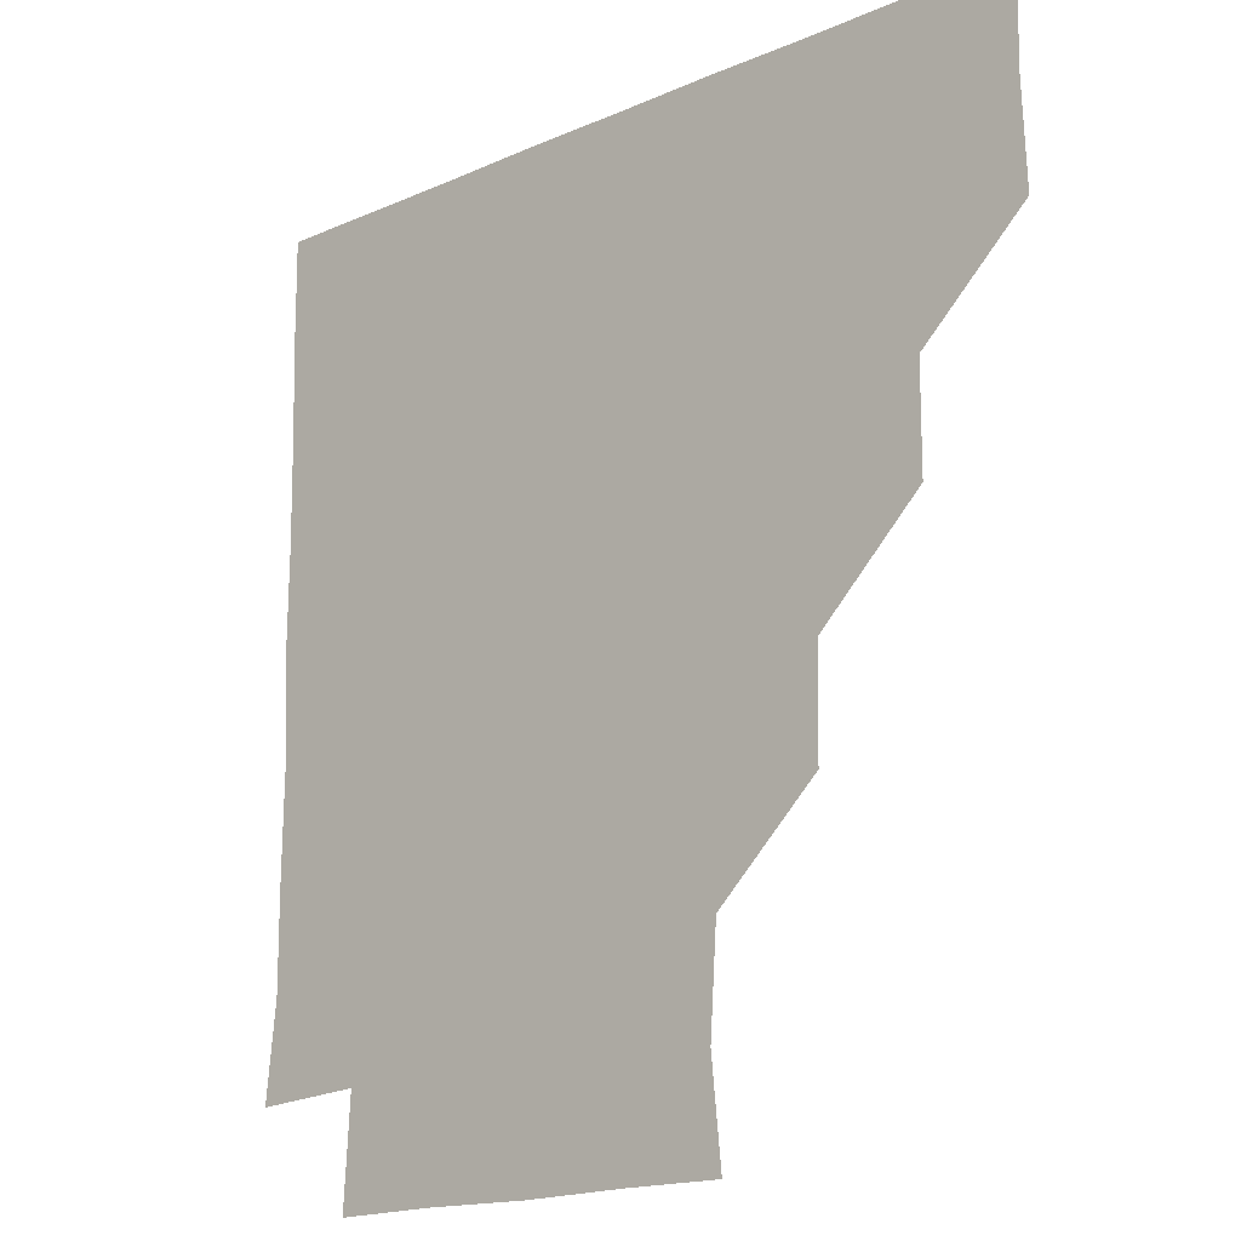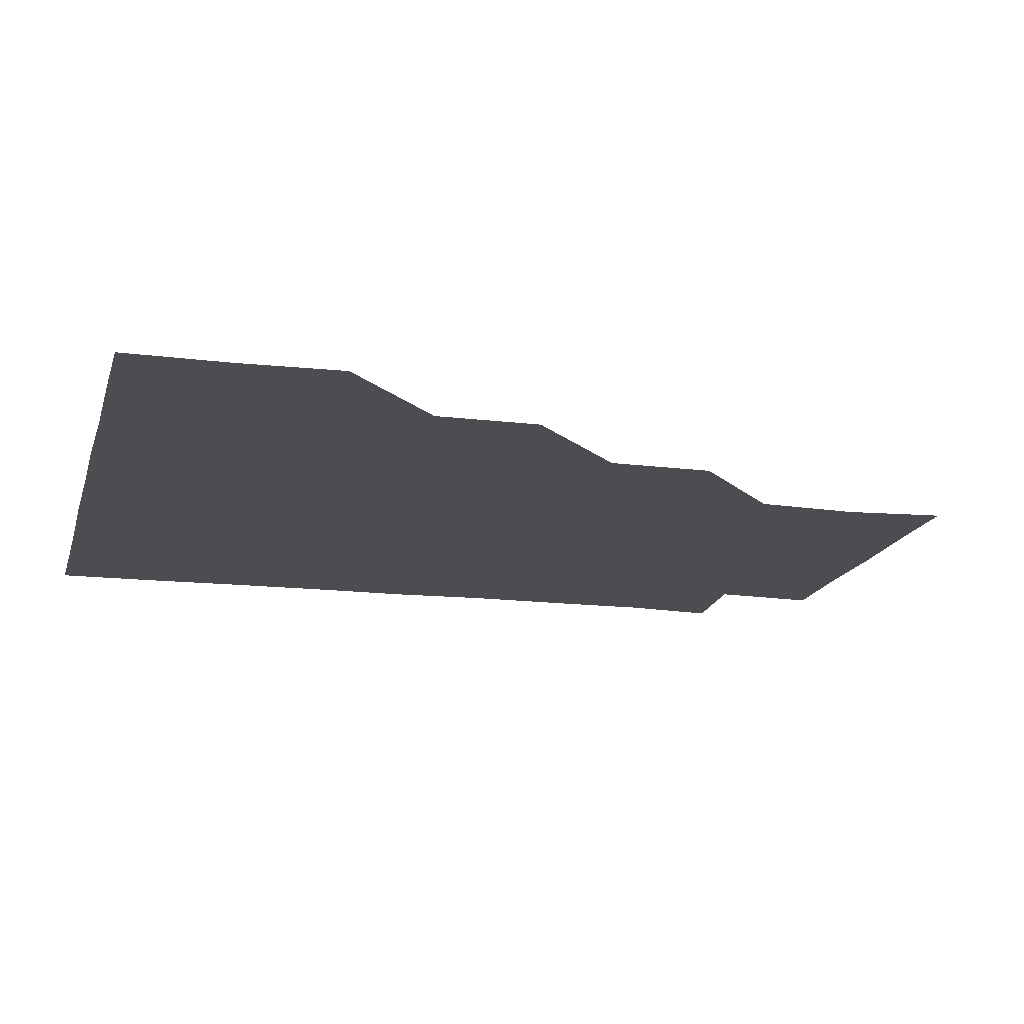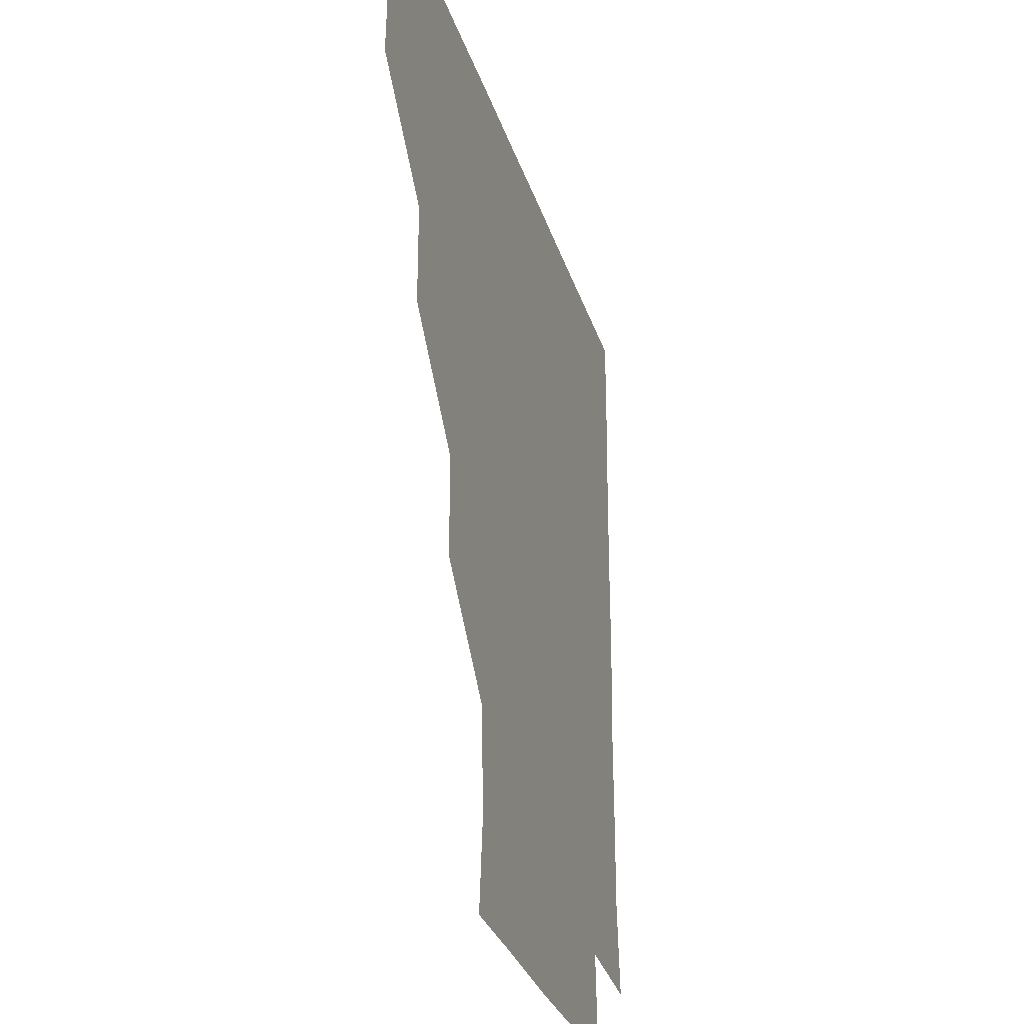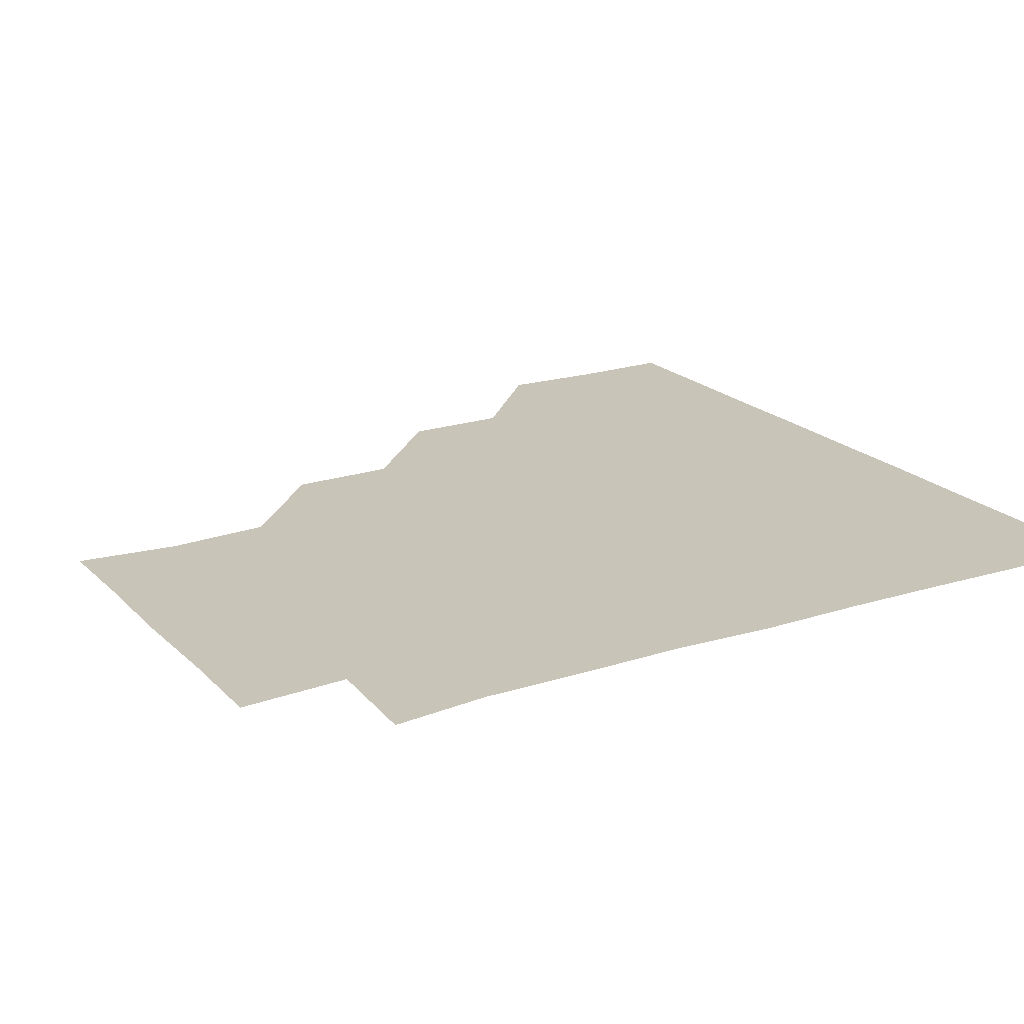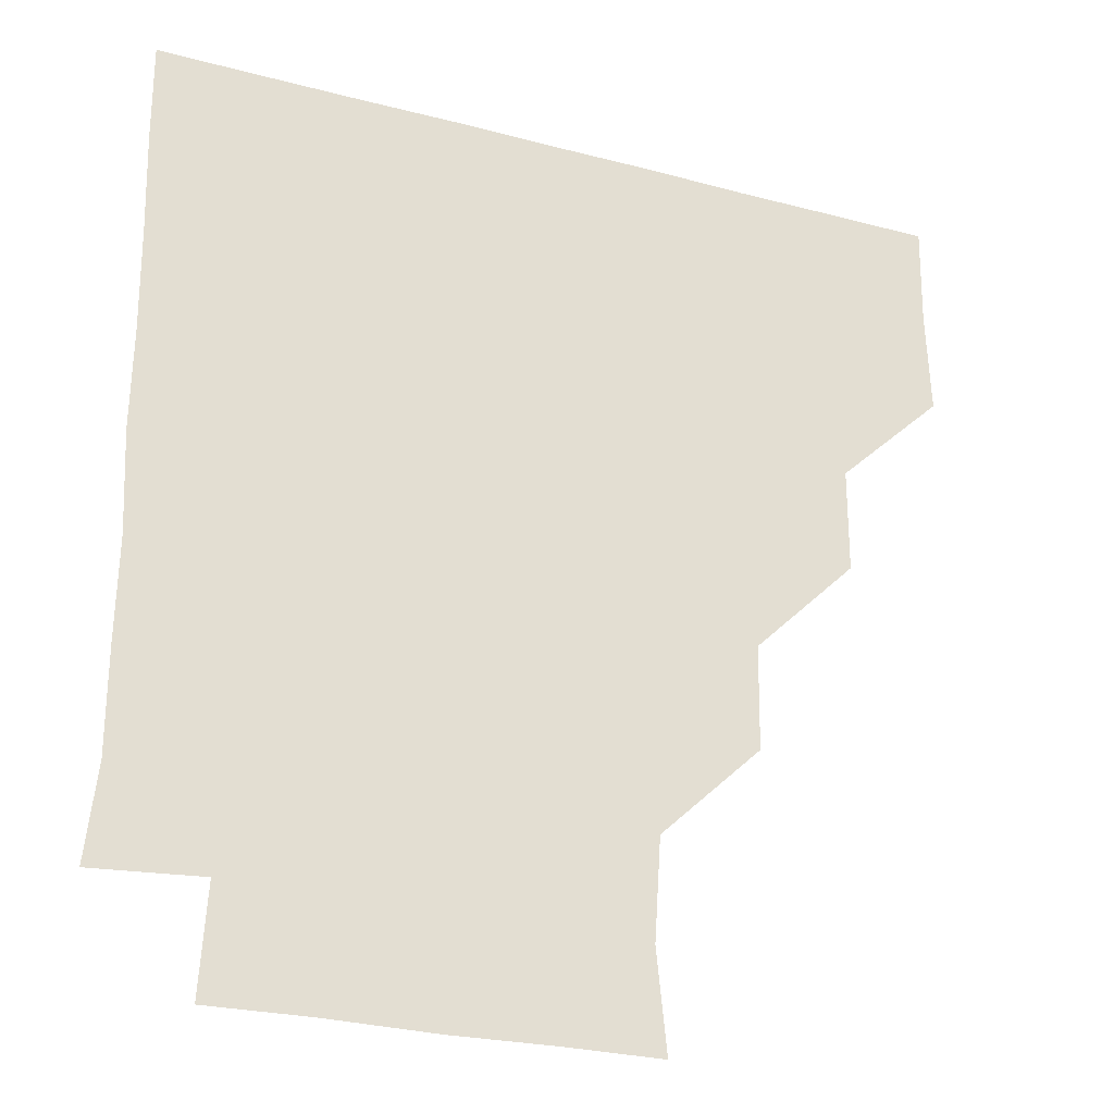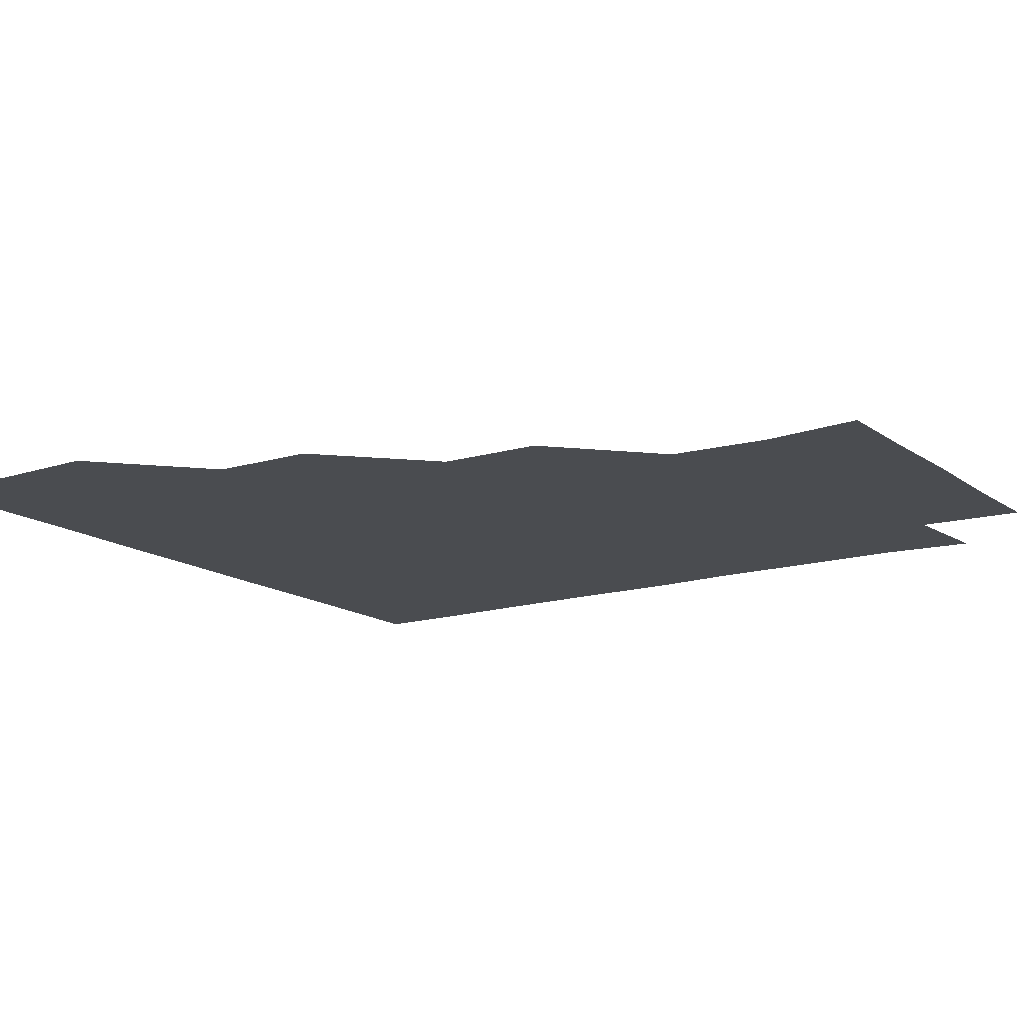
<metadata>
{"format":"obj","ext":"obj","renderer":"f3d","projection":"perspective","resolution":1024,"background":"white","views":[{"elev":-17.2,"azim":-139.0,"up":"+Y"},{"elev":-15.9,"azim":-104.2,"up":"+Z"},{"elev":-30.5,"azim":-73.7,"up":"+Y"},{"elev":20.1,"azim":59.3,"up":"+Z"},{"elev":-27.9,"azim":158.0,"up":"+Y"},{"elev":-14.9,"azim":-56.4,"up":"+Z"}]}
</metadata>
<code>
v 450.5 360.1 0
v 451.6 390.8 0
v 451 421 0
v 481.7 299.7 0
v 481.5 330.5 0
v 481.5 361.6 0
v 481.2 391 0
v 481 421 0
v 512.4 238.8 0
v 511.9 269.7 0
v 511.2 301 0
v 511.3 331.8 0
v 511.1 361.2 0
v 511 391 0
v 511.1 421 0
v 541.4 150.3 0
v 544.3 179.8 0
v 542.3 210 0
v 541.9 242.1 0
v 541.4 271.2 0
v 541.4 301.7 0
v 541 331.1 0
v 541.2 361.2 0
v 541.1 390.9 0
v 541 421.3 0
v 569.7 150.3 0
v 571.9 181.4 0
v 571.4 211.3 0
v 570.9 241.7 0
v 571.3 271.9 0
v 571.2 301.8 0
v 571.2 331.4 0
v 571.1 361 0
v 571.2 390.8 0
v 570.9 421.2 0
v 600.4 149.8 0
v 601.1 182.6 0
v 601.6 212.3 0
v 601.2 242.1 0
v 601 272 0
v 601.2 301.5 0
v 601.1 331.2 0
v 601.2 361.2 0
v 601.1 390.9 0
v 600.7 421.3 0
v 632.3 150.2 0
v 630.7 182.5 0
v 631 212.7 0
v 630.8 242.3 0
v 630.9 271.7 0
v 631 301.7 0
v 631.1 331.7 0
v 631.1 361.3 0
v 631.3 390.9 0
v 630.7 421 0
v 661.9 149.7 0
v 660.1 181.4 0
v 659.1 213.2 0
v 660 242 0
v 660.5 271.7 0
v 660.3 302.1 0
v 660.6 331.9 0
v 661.2 361.3 0
v 661.2 391.1 0
v 660.9 420.9 0
v 691.7 179.4 0
v 688.7 207.6 0
v 688.9 237.6 0
v 688.5 268.9 0
v 689.9 299.1 0
v 689.6 329.7 0
v 690 361.1 0
v 690.8 391.1 0
v 691 421 0
f 5 6 1
f 1 6 2
f 6 7 2
f 2 7 3
f 7 8 3
f 10 11 4
f 4 11 5
f 11 12 5
f 5 12 6
f 12 13 6
f 6 13 7
f 13 14 7
f 7 14 8
f 14 15 8
f 18 19 9
f 9 19 10
f 19 20 10
f 10 20 11
f 20 21 11
f 11 21 12
f 21 22 12
f 12 22 13
f 22 23 13
f 13 23 14
f 23 24 14
f 14 24 15
f 24 25 15
f 16 26 17
f 26 27 17
f 17 27 18
f 27 28 18
f 18 28 19
f 28 29 19
f 19 29 20
f 29 30 20
f 20 30 21
f 30 31 21
f 21 31 22
f 31 32 22
f 22 32 23
f 32 33 23
f 23 33 24
f 33 34 24
f 24 34 25
f 34 35 25
f 26 36 27
f 36 37 27
f 27 37 28
f 37 38 28
f 28 38 29
f 38 39 29
f 29 39 30
f 39 40 30
f 30 40 31
f 40 41 31
f 31 41 32
f 41 42 32
f 32 42 33
f 42 43 33
f 33 43 34
f 43 44 34
f 34 44 35
f 44 45 35
f 36 46 37
f 46 47 37
f 37 47 38
f 47 48 38
f 38 48 39
f 48 49 39
f 39 49 40
f 49 50 40
f 40 50 41
f 50 51 41
f 41 51 42
f 51 52 42
f 42 52 43
f 52 53 43
f 43 53 44
f 53 54 44
f 44 54 45
f 54 55 45
f 46 56 47
f 56 57 47
f 47 57 48
f 57 58 48
f 48 58 49
f 58 59 49
f 49 59 50
f 59 60 50
f 50 60 51
f 60 61 51
f 51 61 52
f 61 62 52
f 52 62 53
f 62 63 53
f 53 63 54
f 63 64 54
f 54 64 55
f 64 65 55
f 57 66 58
f 66 67 58
f 58 67 59
f 67 68 59
f 59 68 60
f 68 69 60
f 60 69 61
f 69 70 61
f 61 70 62
f 70 71 62
f 62 71 63
f 71 72 63
f 63 72 64
f 72 73 64
f 64 73 65
f 73 74 65

</code>
